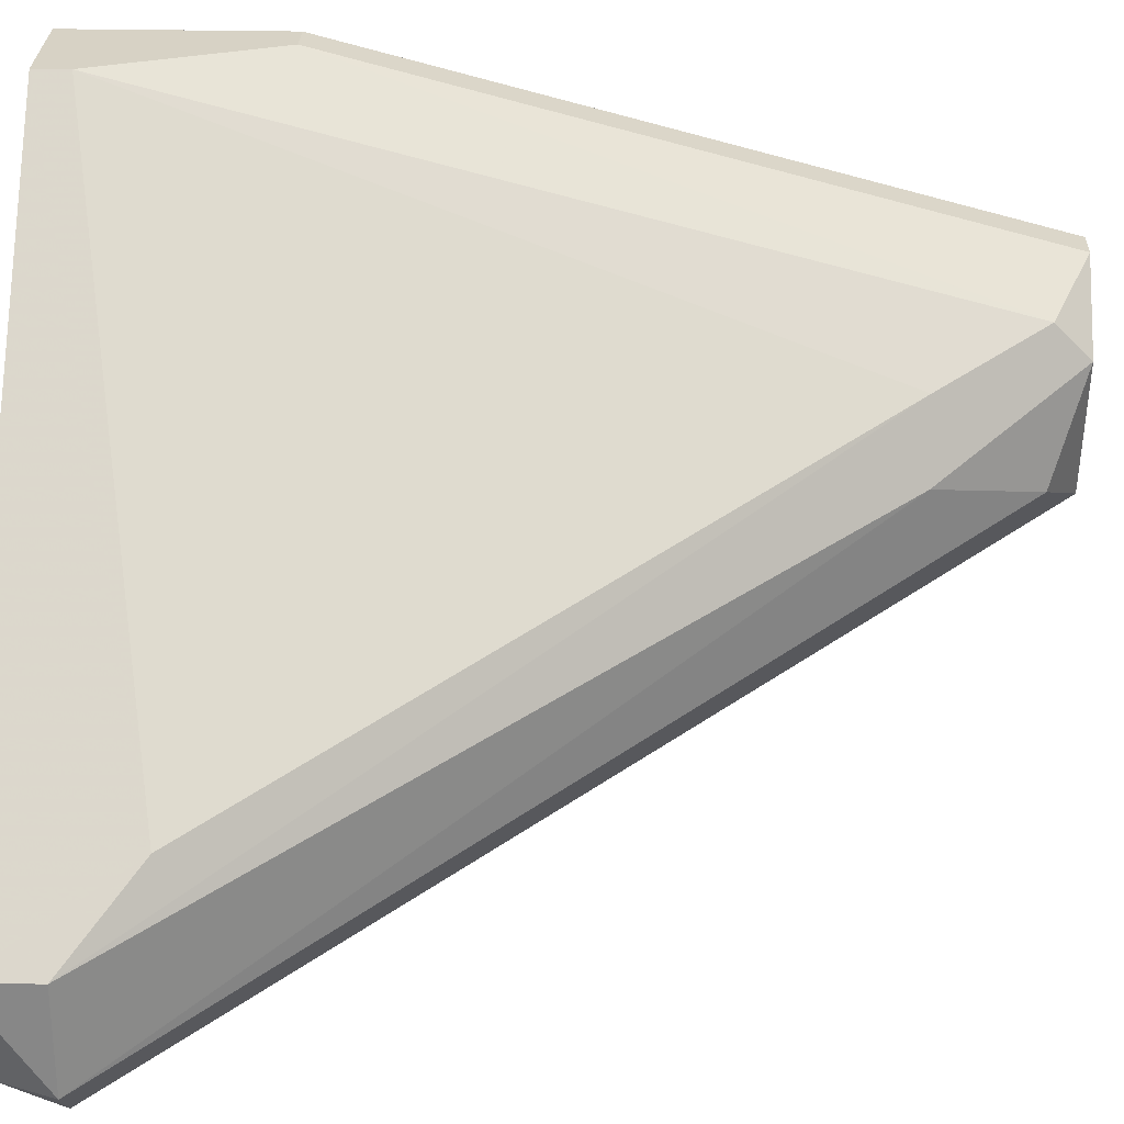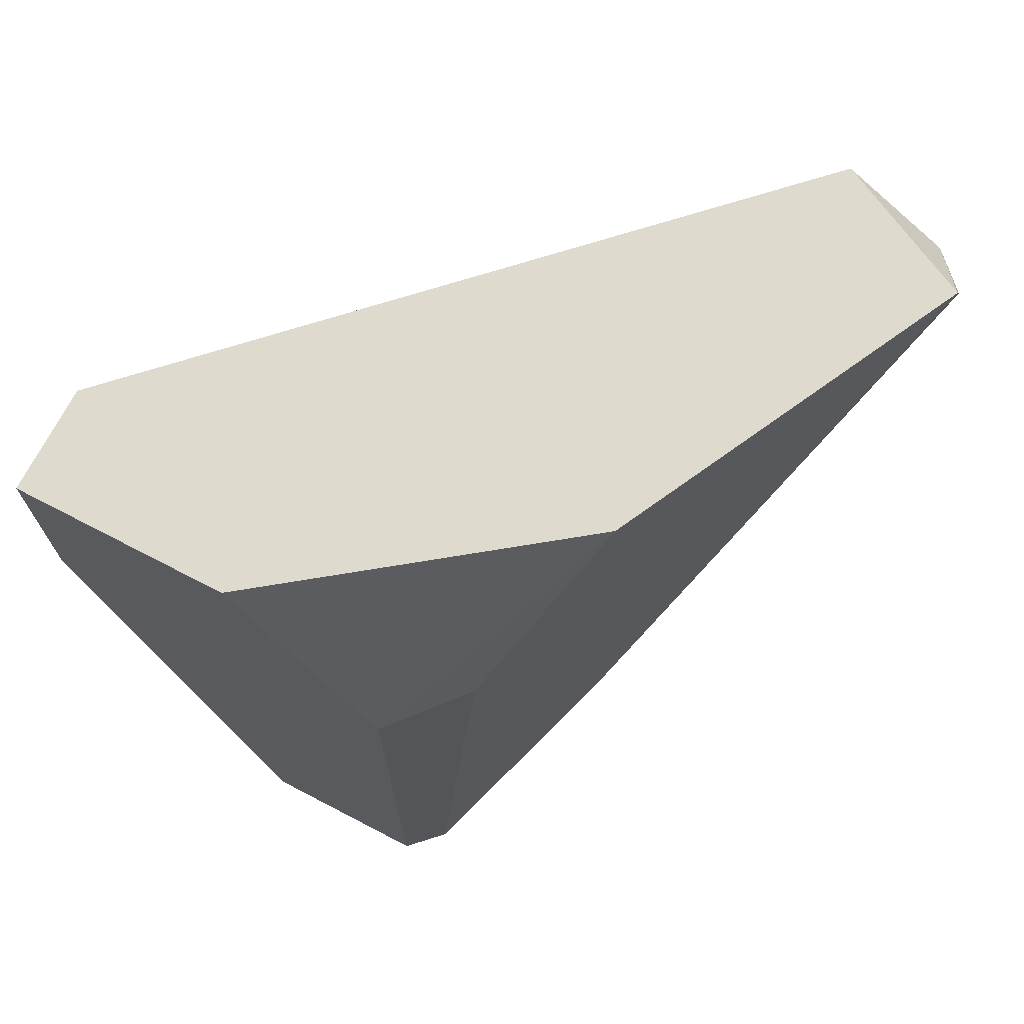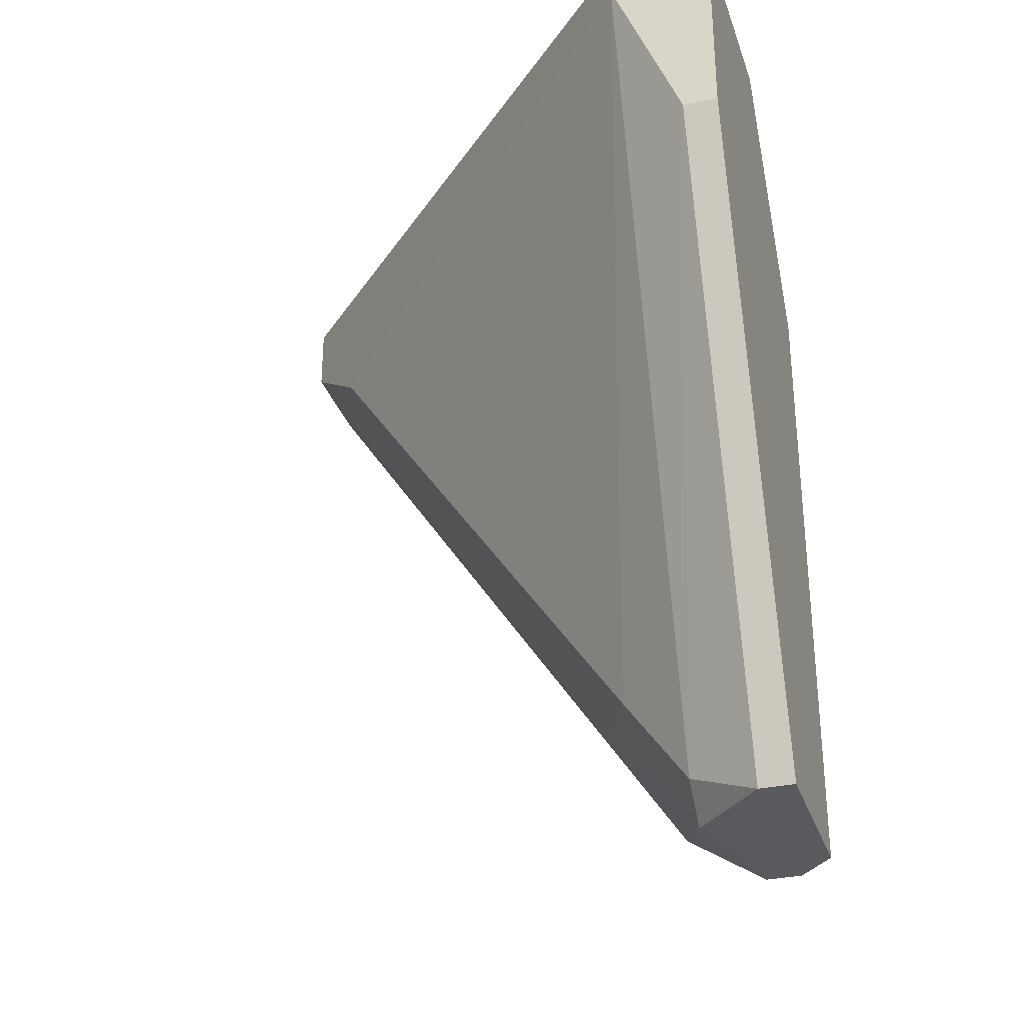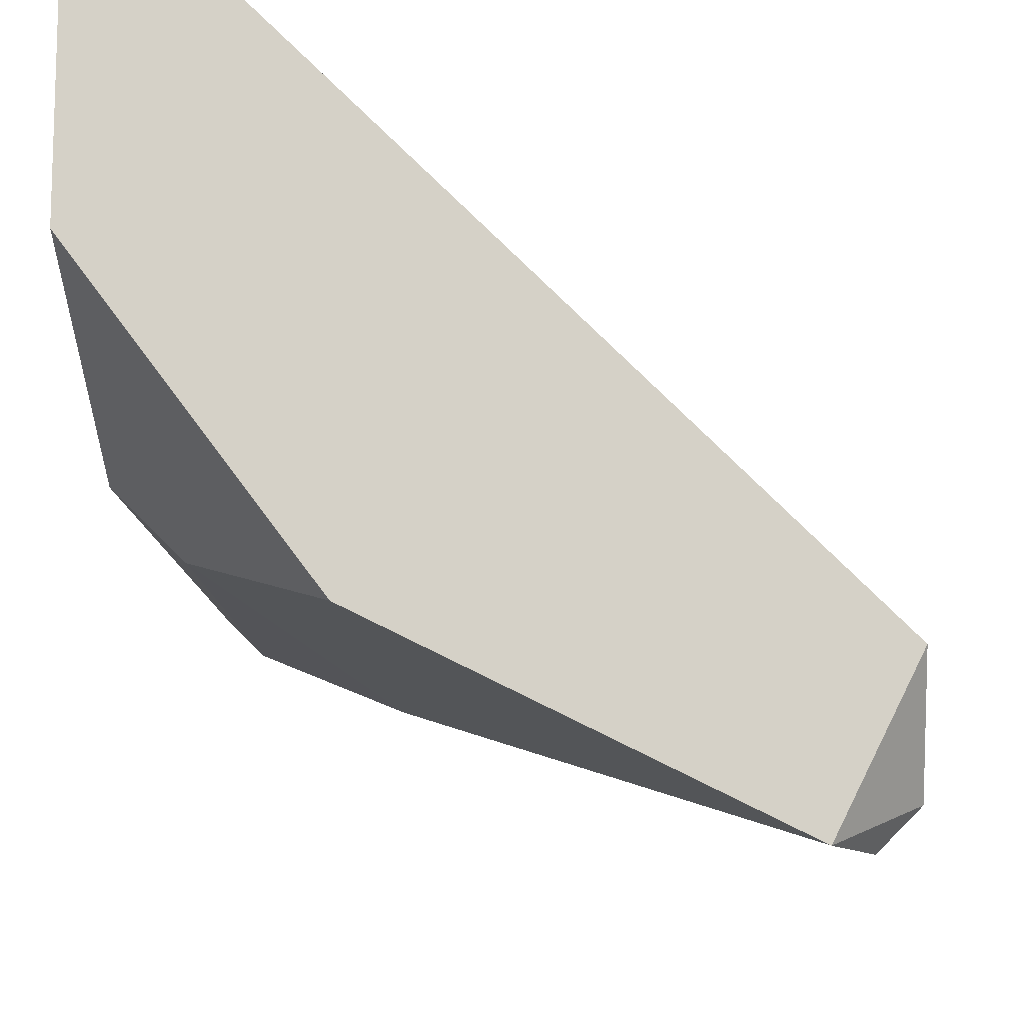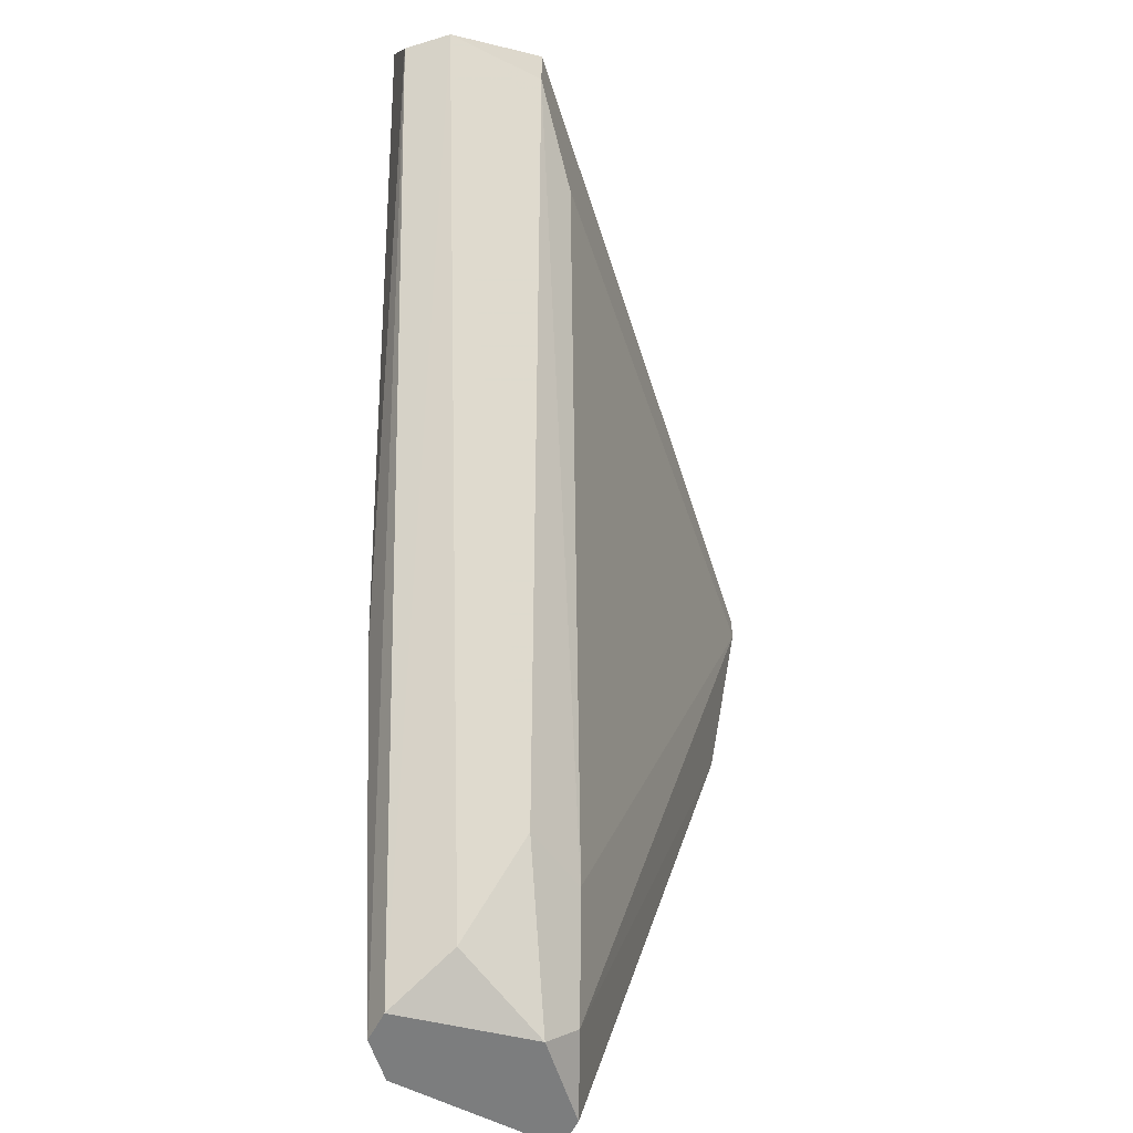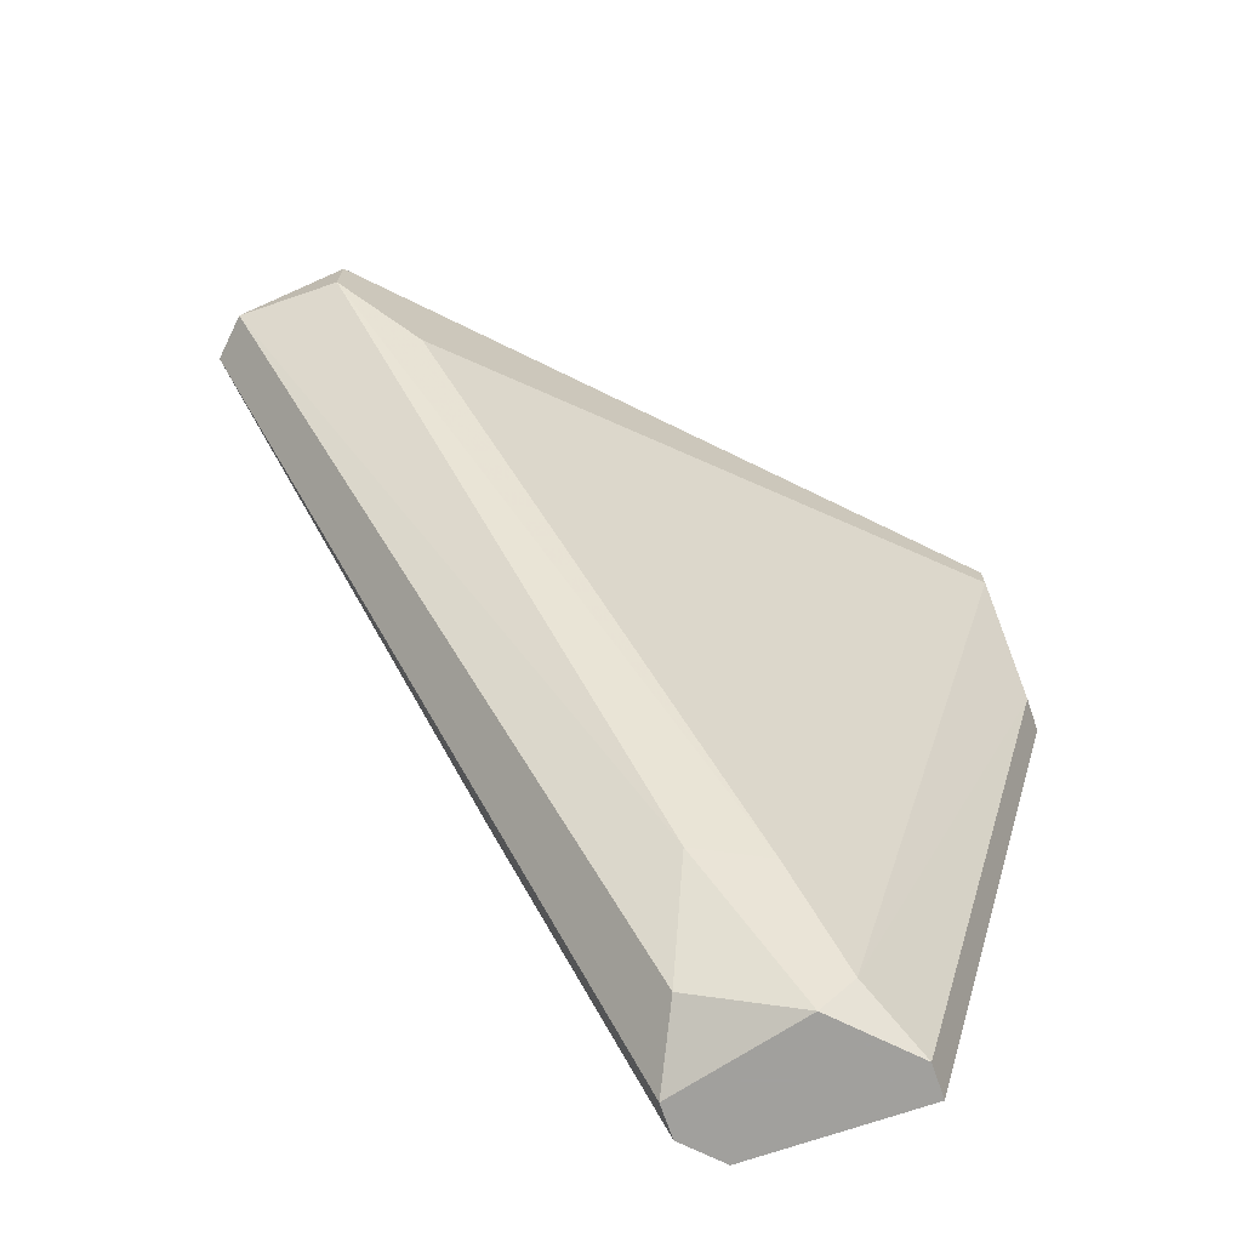
<metadata>
{"format":"obj","ext":"obj","renderer":"f3d","projection":"perspective","resolution":1024,"background":"white","views":[{"elev":27.4,"azim":-88.1,"up":"+Z"},{"elev":71.3,"azim":117.5,"up":"+Y"},{"elev":-31.8,"azim":17.1,"up":"+Y"},{"elev":-12.2,"azim":-176.8,"up":"+Z"},{"elev":-59.0,"azim":-117.4,"up":"+Y"},{"elev":-71.7,"azim":-71.1,"up":"+Y"}]}
</metadata>
<code>
v 0.006633 -0.02808 -0.02096
v 0.005778 -0.02552 -0.01839
v -0.004485 -0.009271 -0.02866
v -0.00534 -0.007559 -0.02523
v -0.00534 -0.009271 -0.0278
v -0.00534 -0.009271 -0.02523
v 0.01005 -0.01355 -0.02096
v 0.01005 -0.007559 -0.0124
v 0.01005 -0.007559 -0.01754
v 0.01005 -0.02894 -0.02096
v 0.01005 -0.02894 -0.01668
v 0.01005 -0.01269 -0.0124
v -0.003629 -0.007559 -0.02866
v -0.003629 -0.01098 -0.02352
v 0.008342 -0.02894 -0.02181
v 0.008342 -0.01269 -0.02267
v 0.007487 -0.007559 -0.0124
v 0.007487 -0.02894 -0.01839
v 0.007487 -0.02808 -0.01754
v 0.007487 -0.008415 -0.0124
v 0.004922 -0.02552 -0.0201
v 0.004922 -0.007559 -0.02438
v 0.004922 -0.02124 -0.02438
v 0.009198 -0.02894 -0.02181
v 0.009198 -0.02894 -0.01668
v 0.009198 -0.01269 -0.0124
f 18 11 25
f 8 9 4
f 4 9 13
f 9 8 10
f 10 8 11
f 13 9 22
f 16 13 22
f 16 10 24
f 10 11 24
f 4 6 14
f 9 10 7
f 10 16 7
f 22 9 7
f 16 22 7
f 8 20 26
f 20 19 26
f 13 16 23
f 3 13 23
f 16 24 23
f 24 3 23
f 4 13 5
f 6 4 5
f 13 3 5
f 24 11 18
f 8 4 17
f 20 8 17
f 4 14 17
f 14 20 17
f 3 24 15
f 1 5 15
f 5 3 15
f 18 1 15
f 24 18 15
f 19 20 2
f 20 14 2
f 14 6 2
f 18 19 2
f 11 8 12
f 8 26 12
f 26 11 12
f 5 1 21
f 6 5 21
f 1 18 21
f 2 6 21
f 18 2 21
f 26 19 25
f 11 26 25
f 19 18 25

</code>
